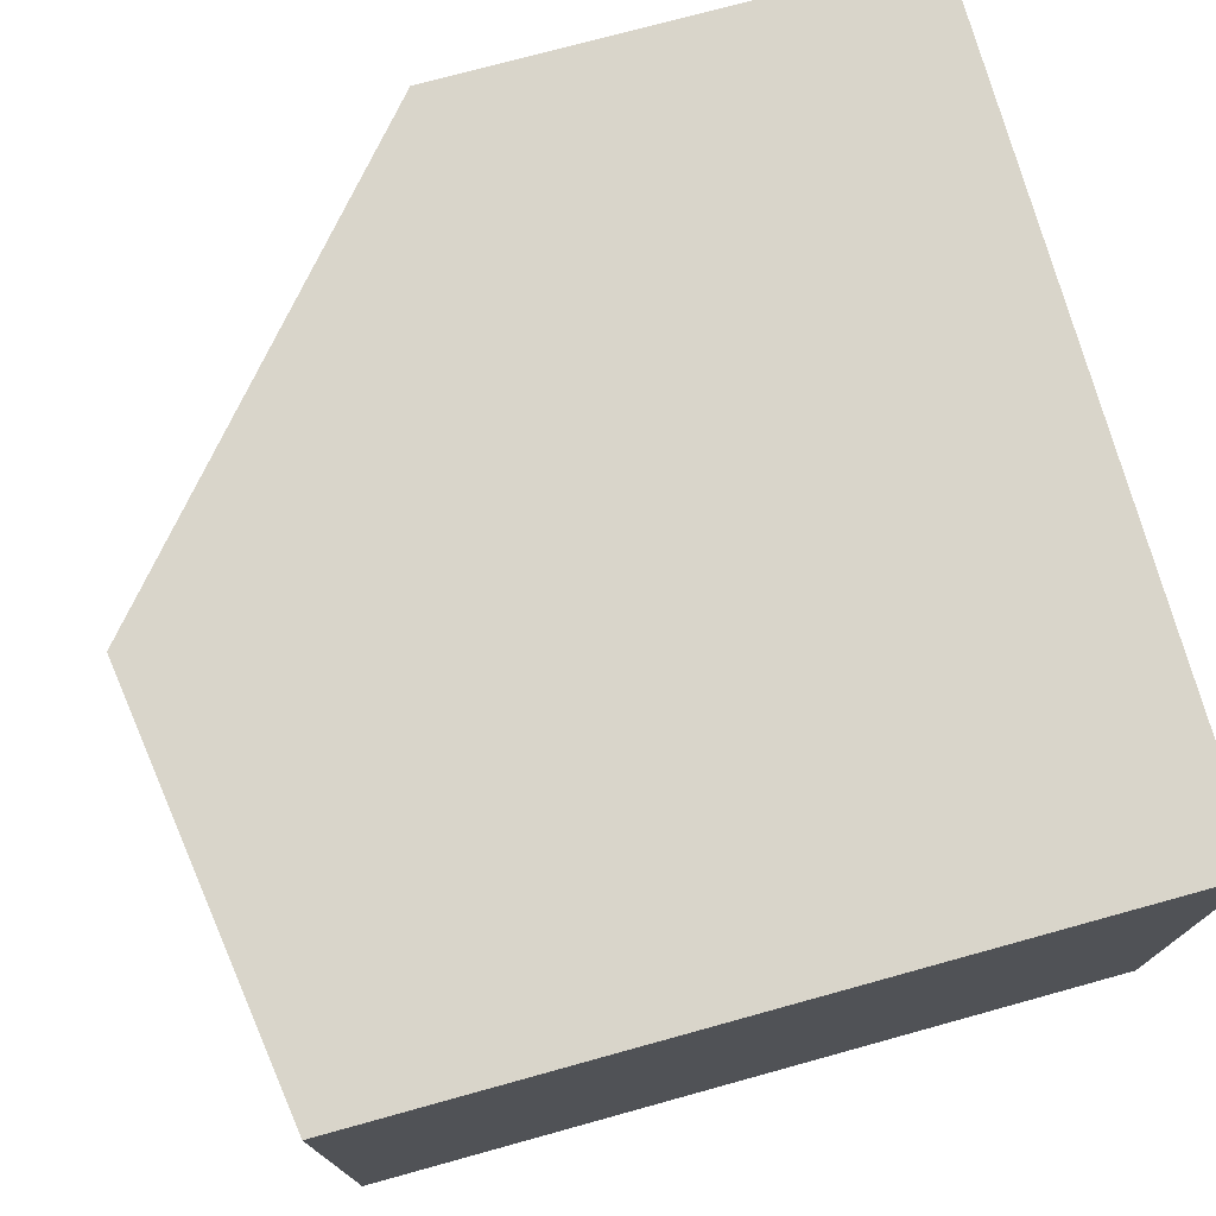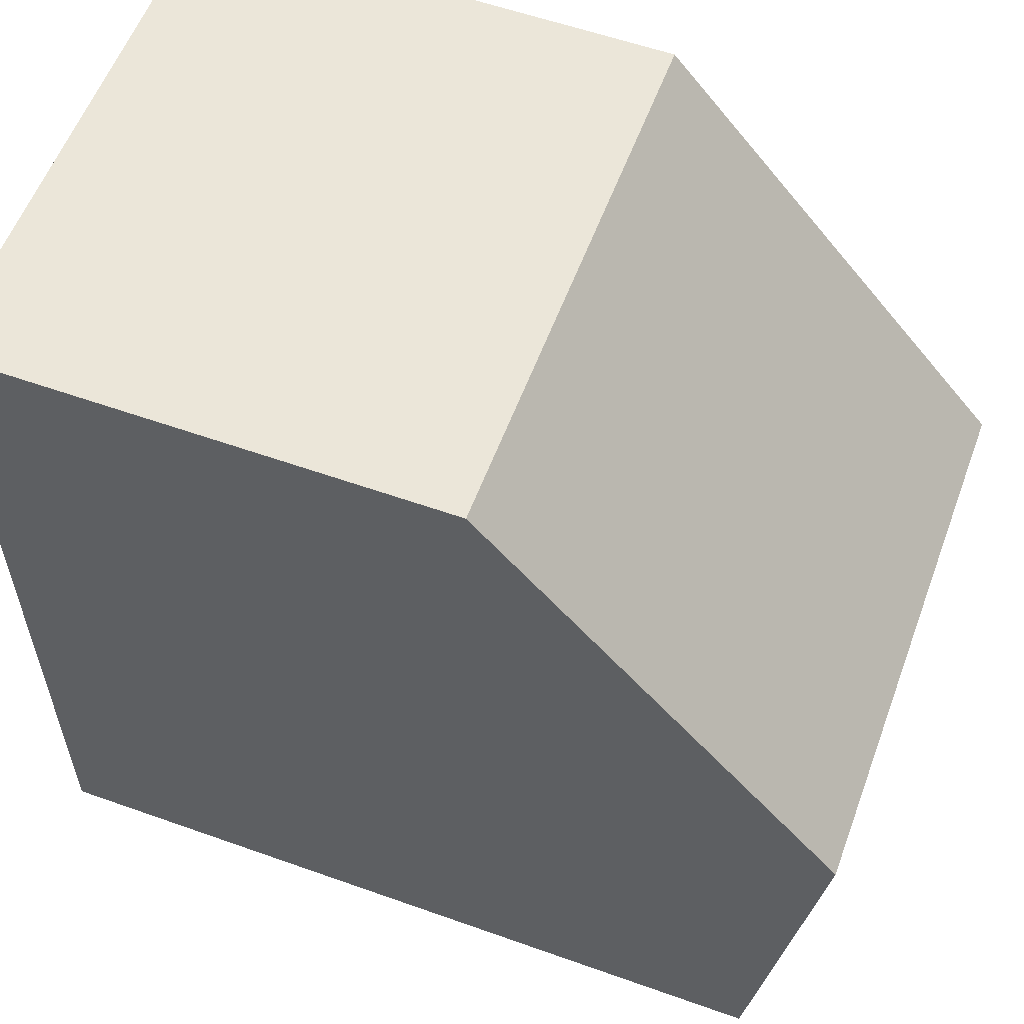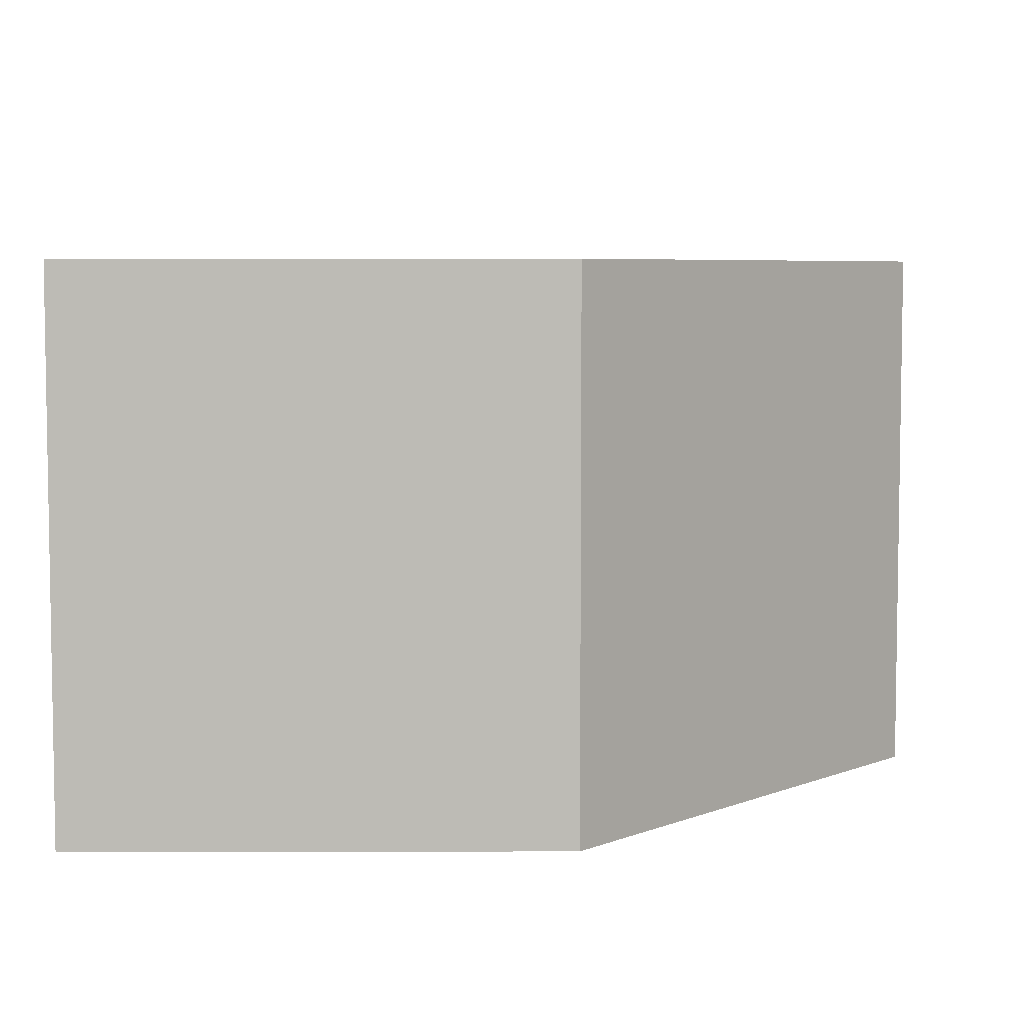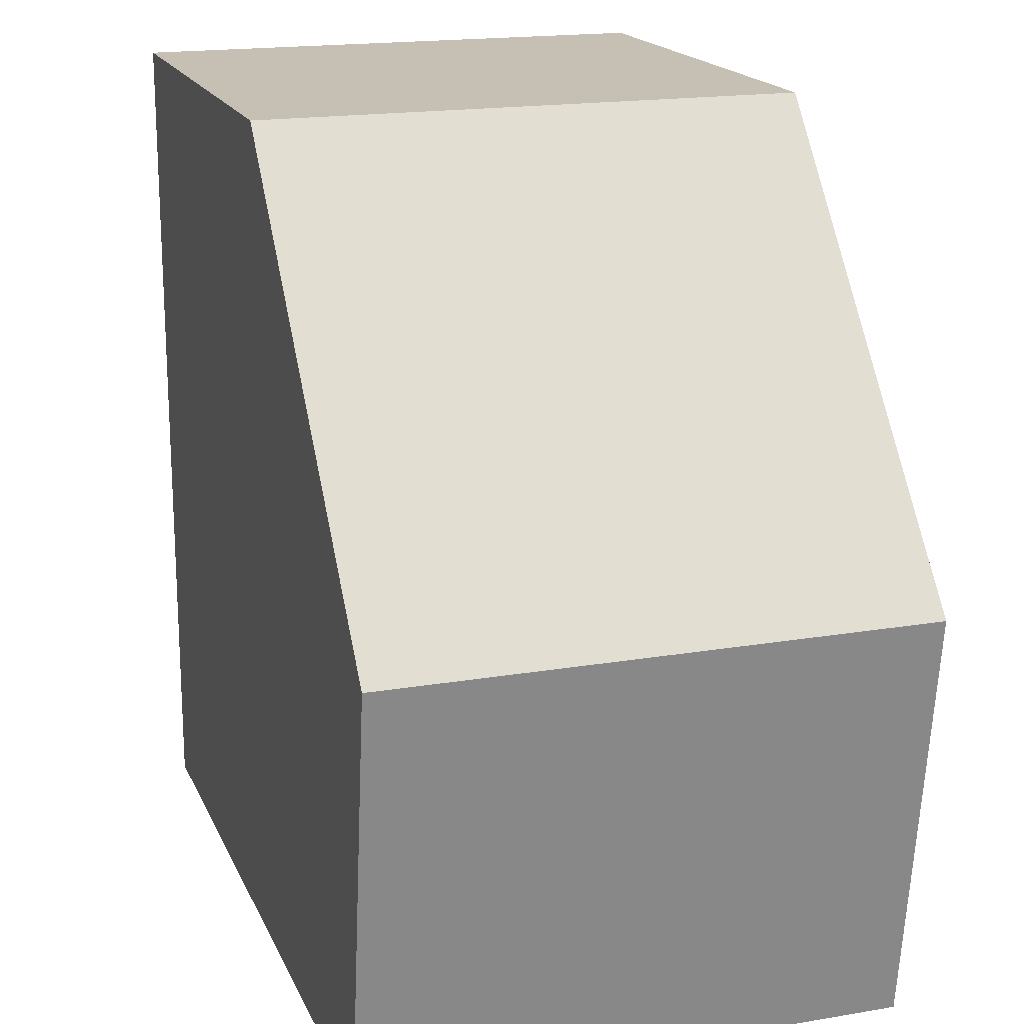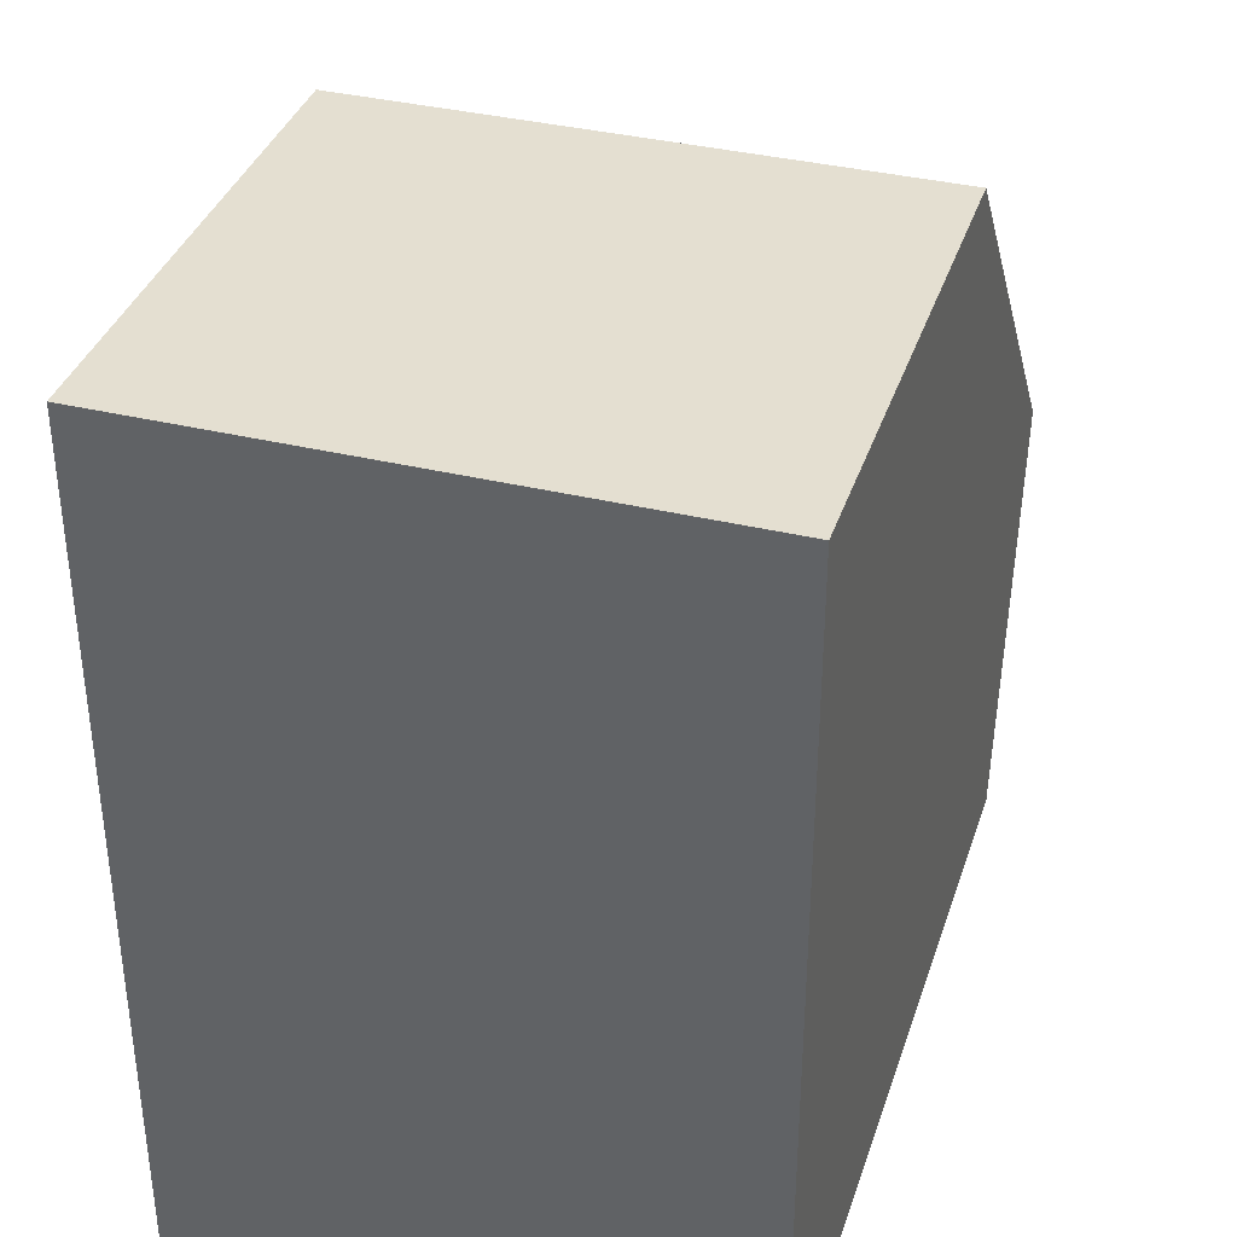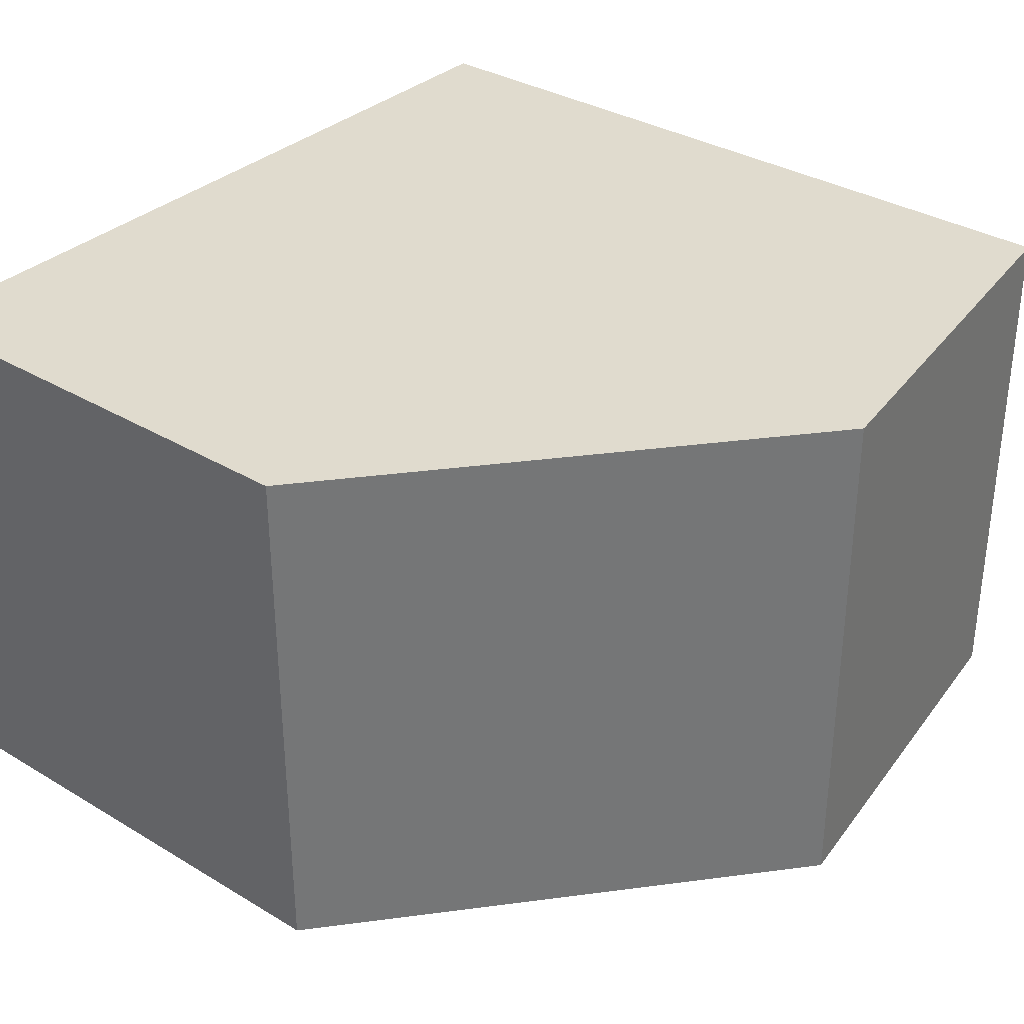
<metadata>
{"format":"obj","ext":"obj","renderer":"f3d","projection":"perspective","resolution":1024,"background":"white","views":[{"elev":74.5,"azim":164.6,"up":"+Y"},{"elev":57.5,"azim":20.3,"up":"+Z"},{"elev":5.8,"azim":-0.3,"up":"+Y"},{"elev":18.1,"azim":71.7,"up":"+Z"},{"elev":36.7,"azim":-72.6,"up":"+Z"},{"elev":33.7,"azim":39.2,"up":"+Y"}]}
</metadata>
<code>
o brick_mx_2_2
v -0.07 0 -0.07
v -0.07 0 0.07
v -0.07 0.09 -0.07
v -0.07 0.09 0.07
v 0.06 0 -0.07
v 0.07 0 0
v 0.01 0 0.07
v 0.01 0.09 0.07
v 0.07 0.09 0
v 0.06 0.09 -0.07
f 2 1 5 6 7
f 10 3 4 8 9
f 1 2 4 3
f 8 4 2 7
f 5 1 3 10
f 7 6 9 8
f 9 6 5 10

</code>
